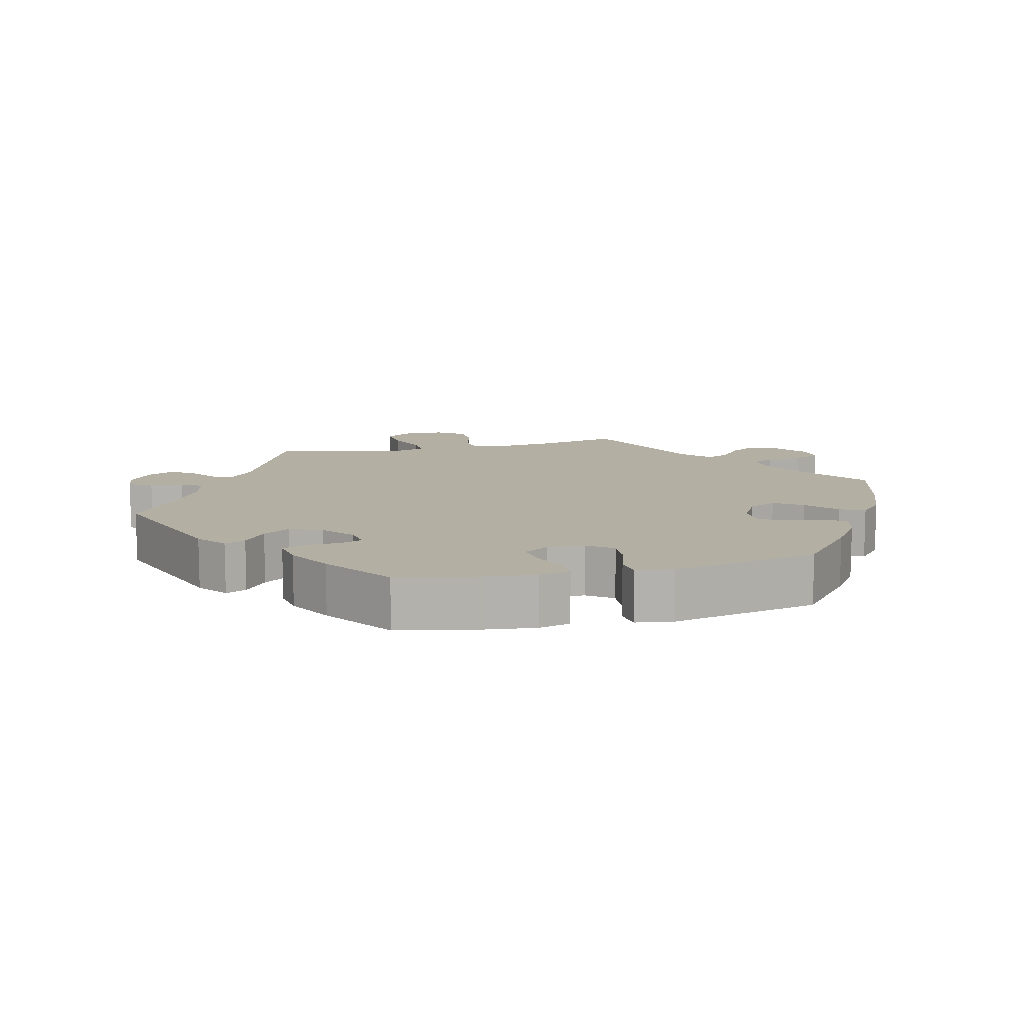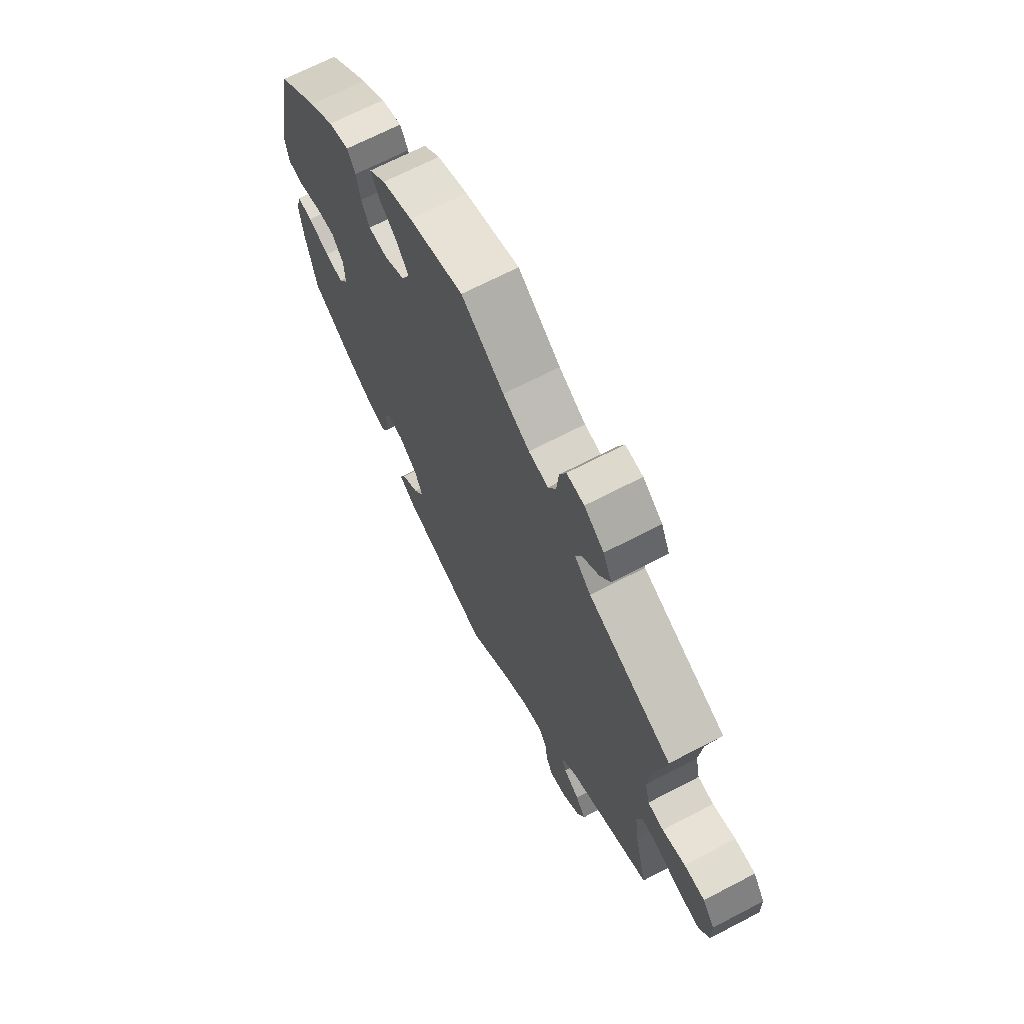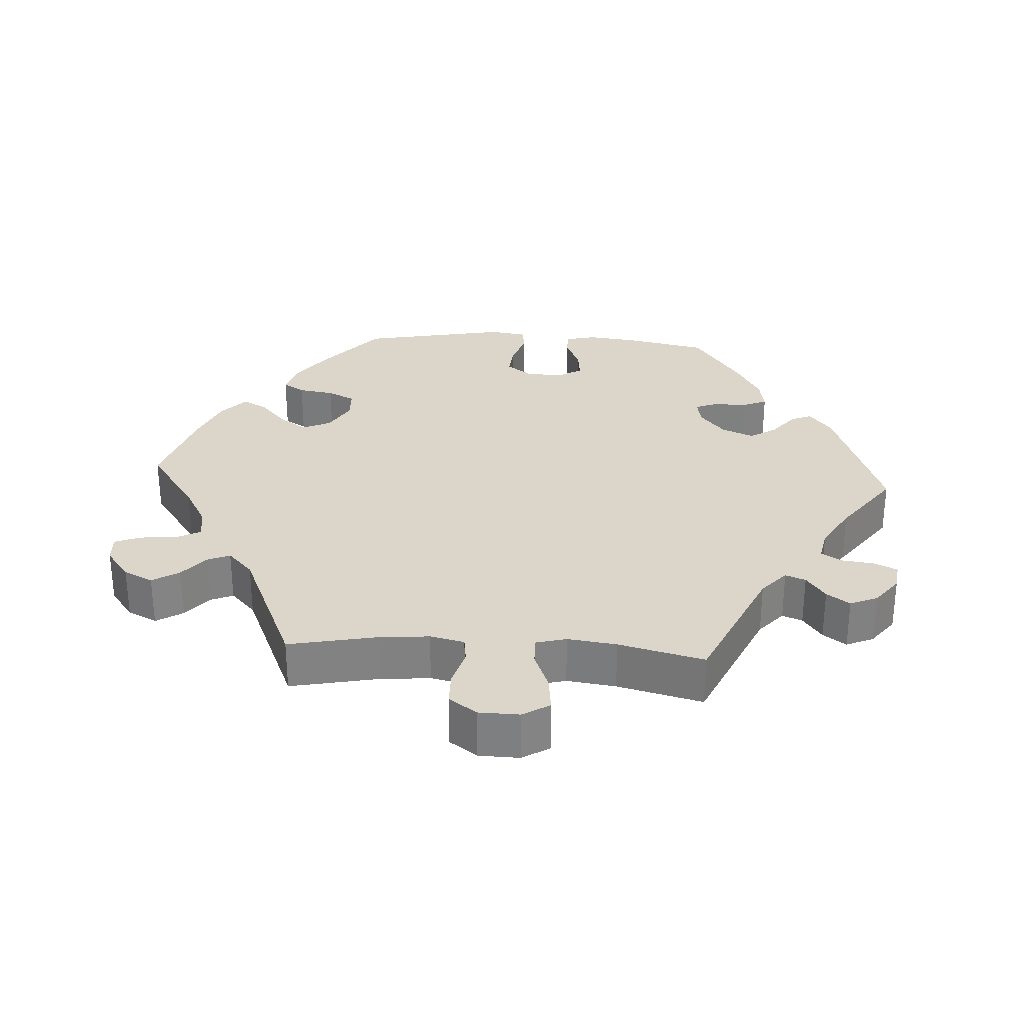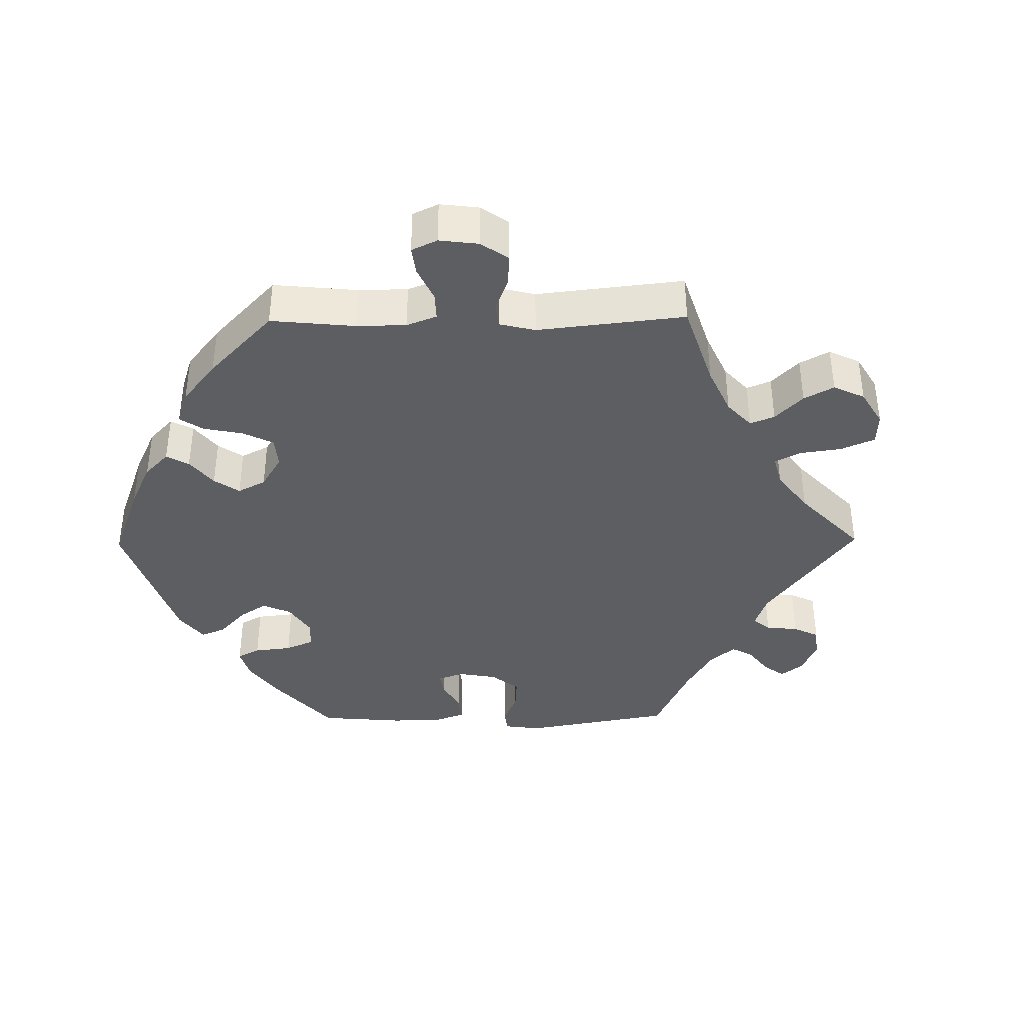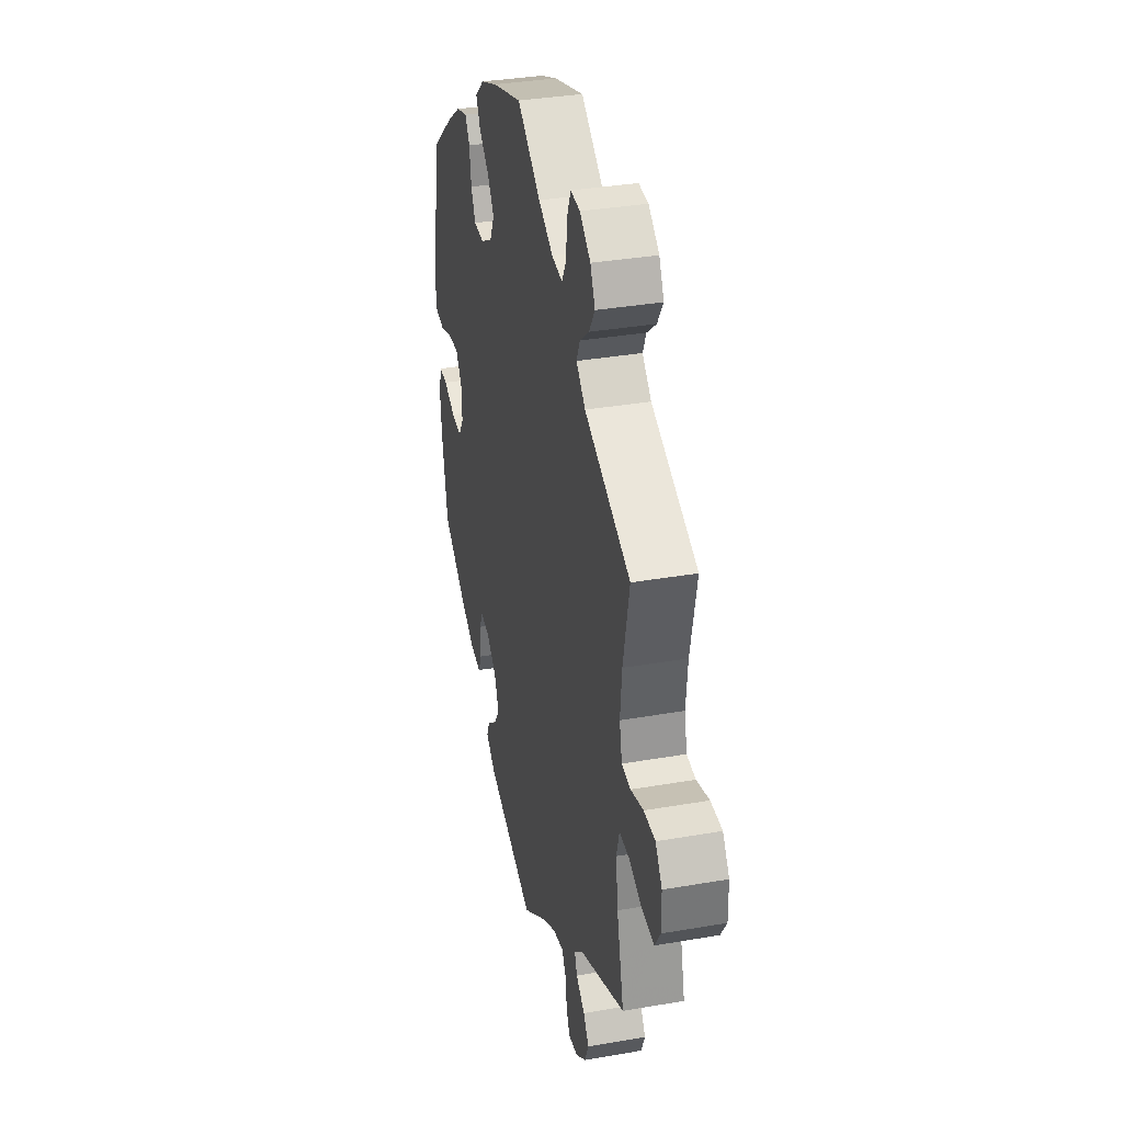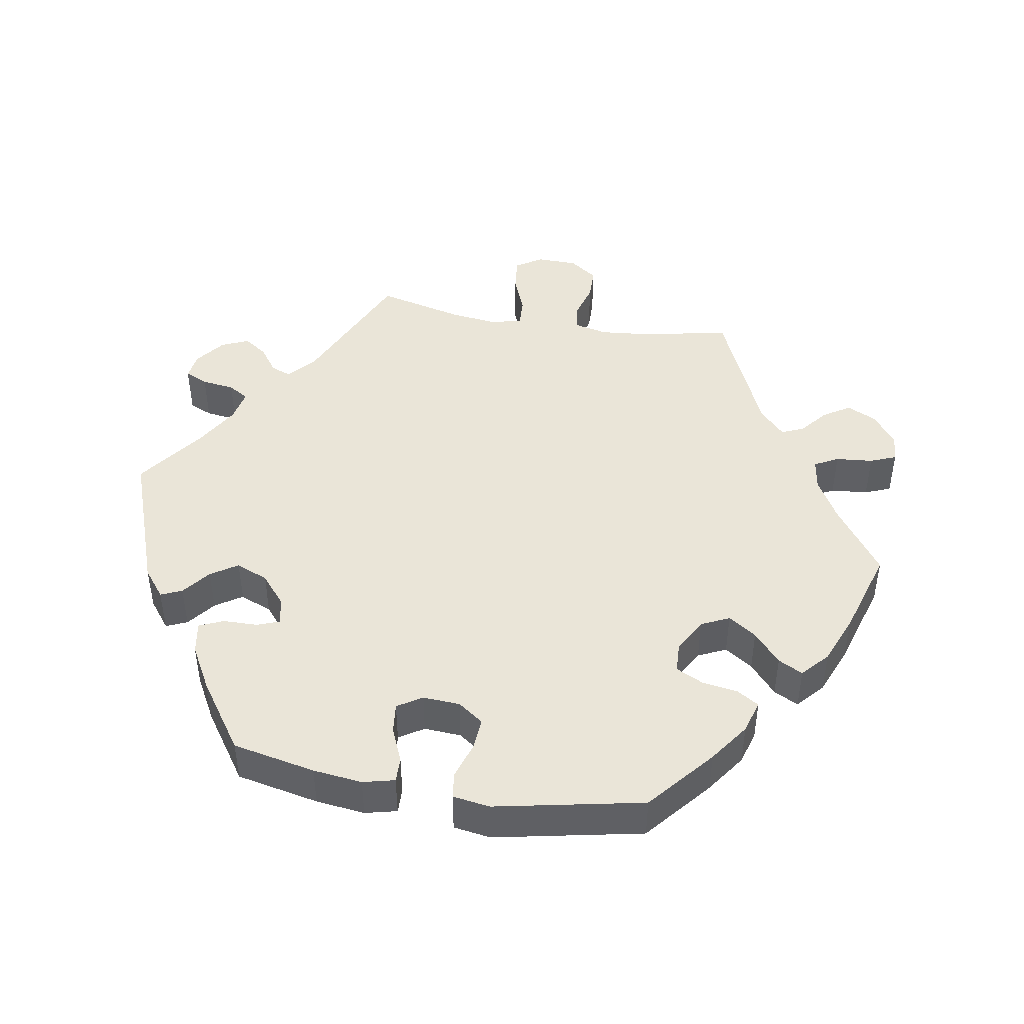
<metadata>
{"format":"obj","ext":"obj","renderer":"f3d","projection":"perspective","resolution":1024,"background":"white","views":[{"elev":11.2,"azim":-103.8,"up":"+Y"},{"elev":68.6,"azim":62.5,"up":"+Z"},{"elev":29.7,"azim":93.8,"up":"+Y"},{"elev":-38.8,"azim":30.7,"up":"+Y"},{"elev":34.7,"azim":76.9,"up":"+Z"},{"elev":45.0,"azim":-80.2,"up":"+Y"}]}
</metadata>
<code>
v -0.524 0.07 -0.171
v -0.532 0.07 -0.101
v -0.521 0.07 -0.056
v -0.485 0.07 -0.057
v -0.436 0.07 -0.078
v -0.393 0.07 -0.083
v -0.371 0.07 -0.048
v -0.374 0.07 0.005
v -0.4 0.07 0.041
v -0.445 0.07 0.038
v -0.498 0.07 0.021
v -0.535 0.07 0.026
v -0.543 0.07 0.079
v -0.5 0.07 0.289
v -0.407 0.07 0.367
v -0.35 0.07 0.407
v -0.303 0.07 0.421
v -0.284 0.07 0.39
v -0.276 0.07 0.339
v -0.257 0.07 0.3
v -0.213 0.07 0.298
v -0.165 0.07 0.325
v -0.146 0.07 0.365
v -0.173 0.07 0.405
v -0.216 0.07 0.443
v -0.234 0.07 0.478
v -0.196 0.07 0.512
v -0.126 0.07 0.54
v 0 0.07 0.578
v 0.098 0.07 0.508
v 0.159 0.07 0.474
v 0.204 0.07 0.467
v 0.222 0.07 0.501
v 0.227 0.07 0.554
v 0.242 0.07 0.591
v 0.282 0.07 0.588
v 0.327 0.07 0.554
v 0.347 0.07 0.512
v 0.323 0.07 0.474
v 0.284 0.07 0.442
v 0.27 0.07 0.41
v 0.308 0.07 0.374
v 0.501 0.07 0.29
v 0.475 0.07 0.166
v 0.468 0.07 0.093
v 0.479 0.07 0.044
v 0.516 0.07 0.039
v 0.569 0.07 0.054
v 0.617 0.07 0.053
v 0.645 0.07 0.013
v 0.646 0.07 -0.045
v 0.622 0.07 -0.083
v 0.57 0.07 -0.077
v 0.515 0.07 -0.055
v 0.474 0.07 -0.053
v 0.462 0.07 -0.097
v 0.471 0.07 -0.167
v 0.501 0.07 -0.289
v 0.311 0.07 -0.373
v 0.272 0.07 -0.407
v 0.283 0.07 -0.436
v 0.32 0.07 -0.463
v 0.343 0.07 -0.496
v 0.326 0.07 -0.535
v 0.284 0.07 -0.567
v 0.245 0.07 -0.572
v 0.23 0.07 -0.539
v 0.224 0.07 -0.492
v 0.206 0.07 -0.463
v 0.16 0.07 -0.472
v 0.098 0.07 -0.508
v 0.001 0.07 -0.578
v -0.202 0.07 -0.505
v -0.243 0.07 -0.473
v -0.23 0.07 -0.443
v -0.19 0.07 -0.412
v -0.165 0.07 -0.374
v -0.184 0.07 -0.328
v -0.227 0.07 -0.292
v -0.265 0.07 -0.285
v -0.277 0.07 -0.316
v -0.278 0.07 -0.366
v -0.293 0.07 -0.4
v -0.339 0.07 -0.392
v -0.402 0.07 -0.357
v -0.5 0.07 -0.289
v -0.524 0 -0.171
v -0.532 0 -0.101
v -0.521 0 -0.056
v -0.485 0 -0.057
v -0.436 0 -0.078
v -0.393 0 -0.083
v -0.371 0 -0.048
v -0.374 0 0.005
v -0.4 0 0.041
v -0.445 0 0.038
v -0.498 0 0.021
v -0.535 0 0.026
v -0.543 0 0.079
v -0.5 0 0.289
v -0.407 0 0.367
v -0.35 0 0.407
v -0.303 0 0.421
v -0.284 0 0.39
v -0.276 0 0.339
v -0.257 0 0.3
v -0.213 0 0.298
v -0.165 0 0.325
v -0.146 0 0.365
v -0.173 0 0.405
v -0.216 0 0.443
v -0.234 0 0.478
v -0.196 0 0.512
v -0.126 0 0.54
v 0 0 0.578
v 0.098 0 0.508
v 0.159 0 0.474
v 0.204 0 0.467
v 0.222 0 0.501
v 0.227 0 0.554
v 0.242 0 0.591
v 0.282 0 0.588
v 0.327 0 0.554
v 0.347 0 0.512
v 0.323 0 0.474
v 0.284 0 0.442
v 0.27 0 0.41
v 0.308 0 0.374
v 0.501 0 0.29
v 0.475 0 0.166
v 0.468 0 0.093
v 0.479 0 0.044
v 0.516 0 0.039
v 0.569 0 0.054
v 0.617 0 0.053
v 0.645 0 0.013
v 0.646 0 -0.045
v 0.622 0 -0.083
v 0.57 0 -0.077
v 0.515 0 -0.055
v 0.474 0 -0.053
v 0.462 0 -0.097
v 0.471 0 -0.167
v 0.501 0 -0.289
v 0.311 0 -0.373
v 0.272 0 -0.407
v 0.283 0 -0.436
v 0.32 0 -0.463
v 0.343 0 -0.496
v 0.326 0 -0.535
v 0.284 0 -0.567
v 0.245 0 -0.572
v 0.23 0 -0.539
v 0.224 0 -0.492
v 0.206 0 -0.463
v 0.16 0 -0.472
v 0.098 0 -0.508
v 0.001 0 -0.578
v -0.202 0 -0.505
v -0.243 0 -0.473
v -0.23 0 -0.443
v -0.19 0 -0.412
v -0.165 0 -0.374
v -0.184 0 -0.328
v -0.227 0 -0.292
v -0.265 0 -0.285
v -0.277 0 -0.316
v -0.278 0 -0.366
v -0.293 0 -0.4
v -0.339 0 -0.392
v -0.402 0 -0.357
v -0.5 0 -0.289
f 81 82 83 84
f 80 81 84 85
f 73 74 75 76
f 71 72 73 76
f 70 71 76 77
f 69 70 77 78
f 65 66 67 68
f 65 68 69
f 64 65 69
f 61 62 63 64
f 61 64 69
f 60 61 69 78
f 57 58 59
f 56 57 59 60
f 55 56 60 78
f 51 52 53 54
f 51 54 55
f 50 51 55
f 47 48 49 50
f 46 47 50 55
f 45 46 55 78
f 42 43 44
f 41 42 44 45
f 37 38 39 40
f 37 40 41
f 36 37 41
f 33 34 35 36
f 32 33 36 41
f 31 32 41 45
f 27 28 29 30
f 24 25 26 27
f 23 24 27 30
f 22 23 30 31
f 16 17 18 19
f 16 19 20
f 15 16 20
f 14 15 20
f 13 14 20 21
f 10 11 12 13
f 9 10 13 21
f 2 3 4 5
f 2 5 6
f 1 2 6
f 80 85 86 1
f 31 45 78 79
f 8 9 21 22
f 7 8 22 31
f 6 7 31 79
f 1 6 79 80
f 170 169 168 167
f 171 170 167 166
f 162 161 160 159
f 162 159 158 157
f 163 162 157 156
f 164 163 156 155
f 154 153 152 151
f 155 154 151
f 155 151 150
f 150 149 148 147
f 155 150 147
f 164 155 147 146
f 145 144 143
f 146 145 143 142
f 164 146 142 141
f 140 139 138 137
f 141 140 137
f 141 137 136
f 136 135 134 133
f 141 136 133 132
f 164 141 132 131
f 130 129 128
f 131 130 128 127
f 126 125 124 123
f 127 126 123
f 127 123 122
f 122 121 120 119
f 127 122 119 118
f 131 127 118 117
f 116 115 114 113
f 113 112 111 110
f 116 113 110 109
f 117 116 109 108
f 105 104 103 102
f 106 105 102
f 106 102 101
f 106 101 100
f 107 106 100 99
f 99 98 97 96
f 107 99 96 95
f 91 90 89 88
f 92 91 88
f 92 88 87
f 87 172 171 166
f 165 164 131 117
f 108 107 95 94
f 117 108 94 93
f 165 117 93 92
f 166 165 92 87
f 1 87 88 2
f 2 88 89 3
f 3 89 90 4
f 4 90 91 5
f 5 91 92 6
f 6 92 93 7
f 7 93 94 8
f 8 94 95 9
f 9 95 96 10
f 10 96 97 11
f 11 97 98 12
f 12 98 99 13
f 13 99 100 14
f 14 100 101 15
f 15 101 102 16
f 16 102 103 17
f 17 103 104 18
f 18 104 105 19
f 19 105 106 20
f 20 106 107 21
f 21 107 108 22
f 22 108 109 23
f 23 109 110 24
f 24 110 111 25
f 25 111 112 26
f 26 112 113 27
f 27 113 114 28
f 28 114 115 29
f 29 115 116 30
f 30 116 117 31
f 31 117 118 32
f 32 118 119 33
f 33 119 120 34
f 34 120 121 35
f 35 121 122 36
f 36 122 123 37
f 37 123 124 38
f 38 124 125 39
f 39 125 126 40
f 40 126 127 41
f 41 127 128 42
f 42 128 129 43
f 43 129 130 44
f 44 130 131 45
f 45 131 132 46
f 46 132 133 47
f 47 133 134 48
f 48 134 135 49
f 49 135 136 50
f 50 136 137 51
f 51 137 138 52
f 52 138 139 53
f 53 139 140 54
f 54 140 141 55
f 55 141 142 56
f 56 142 143 57
f 57 143 144 58
f 58 144 145 59
f 59 145 146 60
f 60 146 147 61
f 61 147 148 62
f 62 148 149 63
f 63 149 150 64
f 64 150 151 65
f 65 151 152 66
f 66 152 153 67
f 67 153 154 68
f 68 154 155 69
f 69 155 156 70
f 70 156 157 71
f 71 157 158 72
f 72 158 159 73
f 73 159 160 74
f 74 160 161 75
f 75 161 162 76
f 76 162 163 77
f 77 163 164 78
f 78 164 165 79
f 79 165 166 80
f 80 166 167 81
f 81 167 168 82
f 82 168 169 83
f 83 169 170 84
f 84 170 171 85
f 85 171 172 86
f 86 172 87 1

</code>
